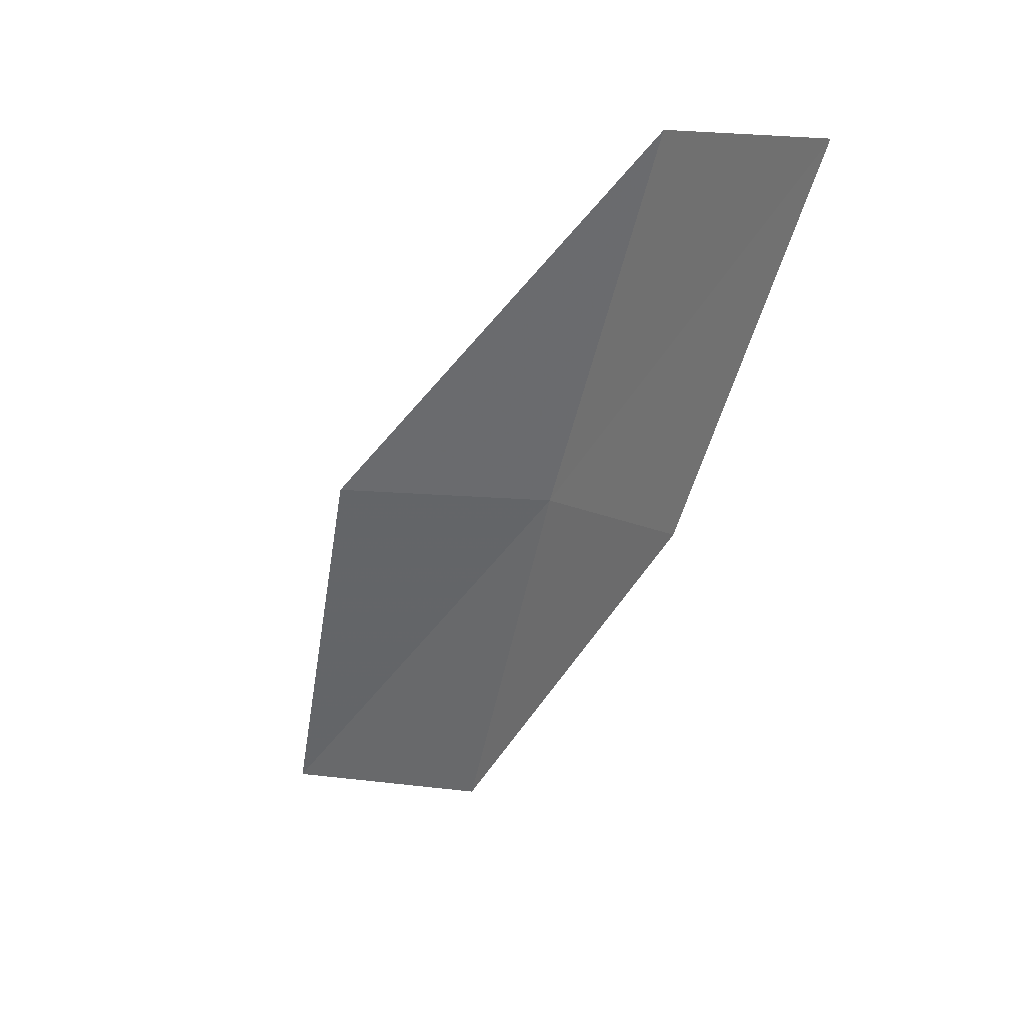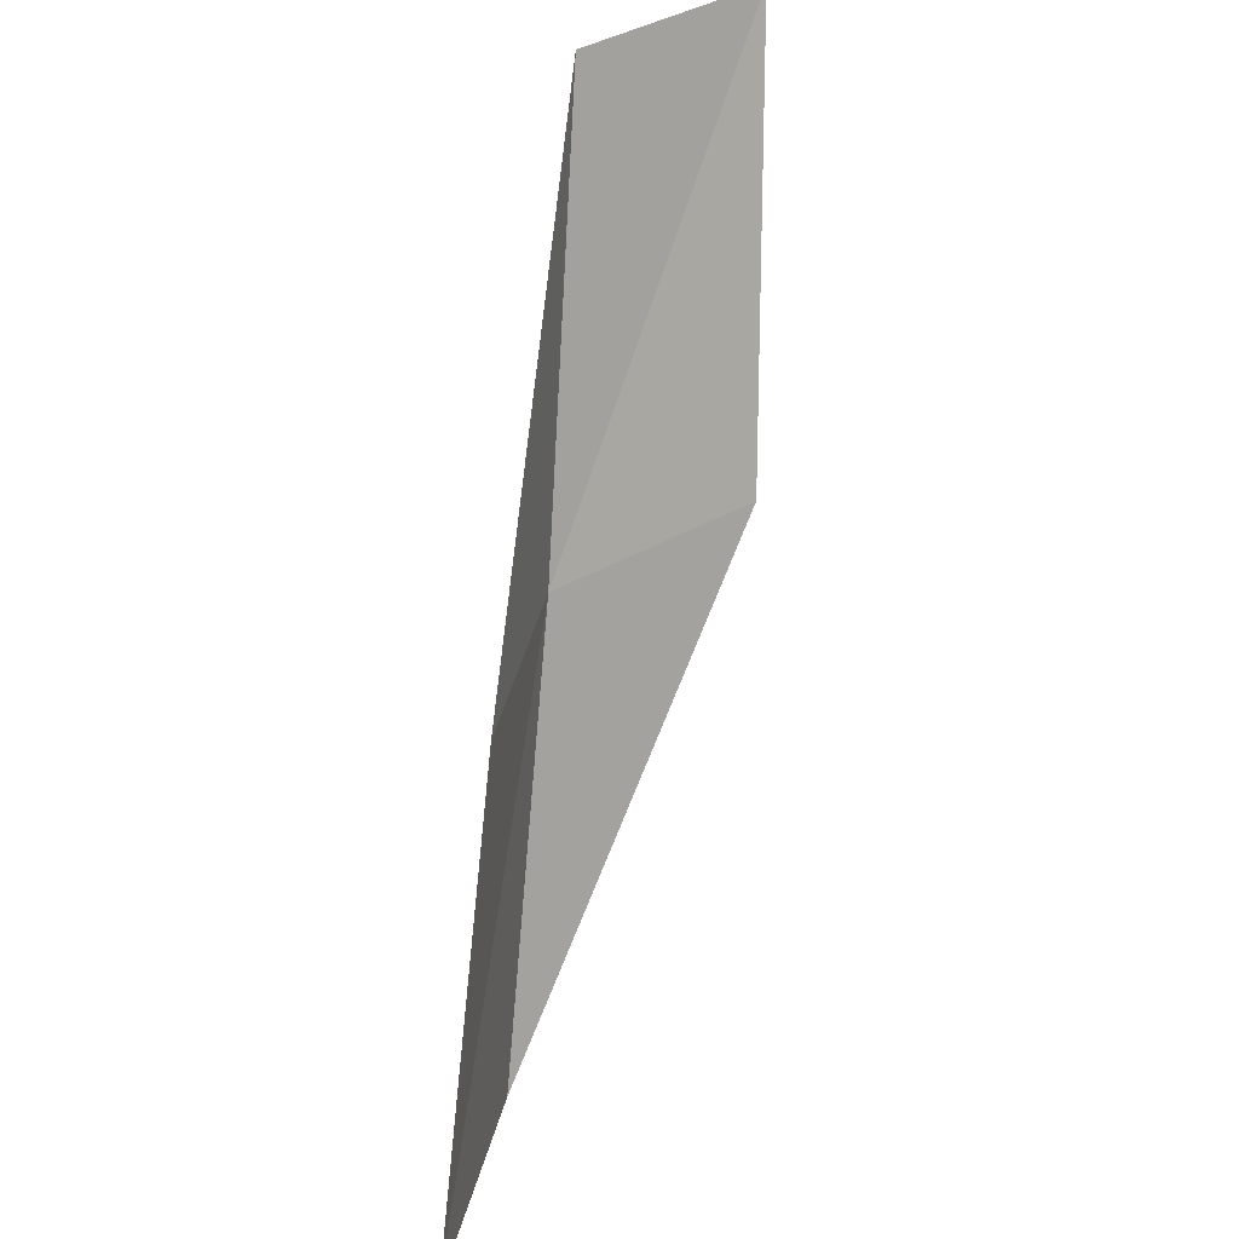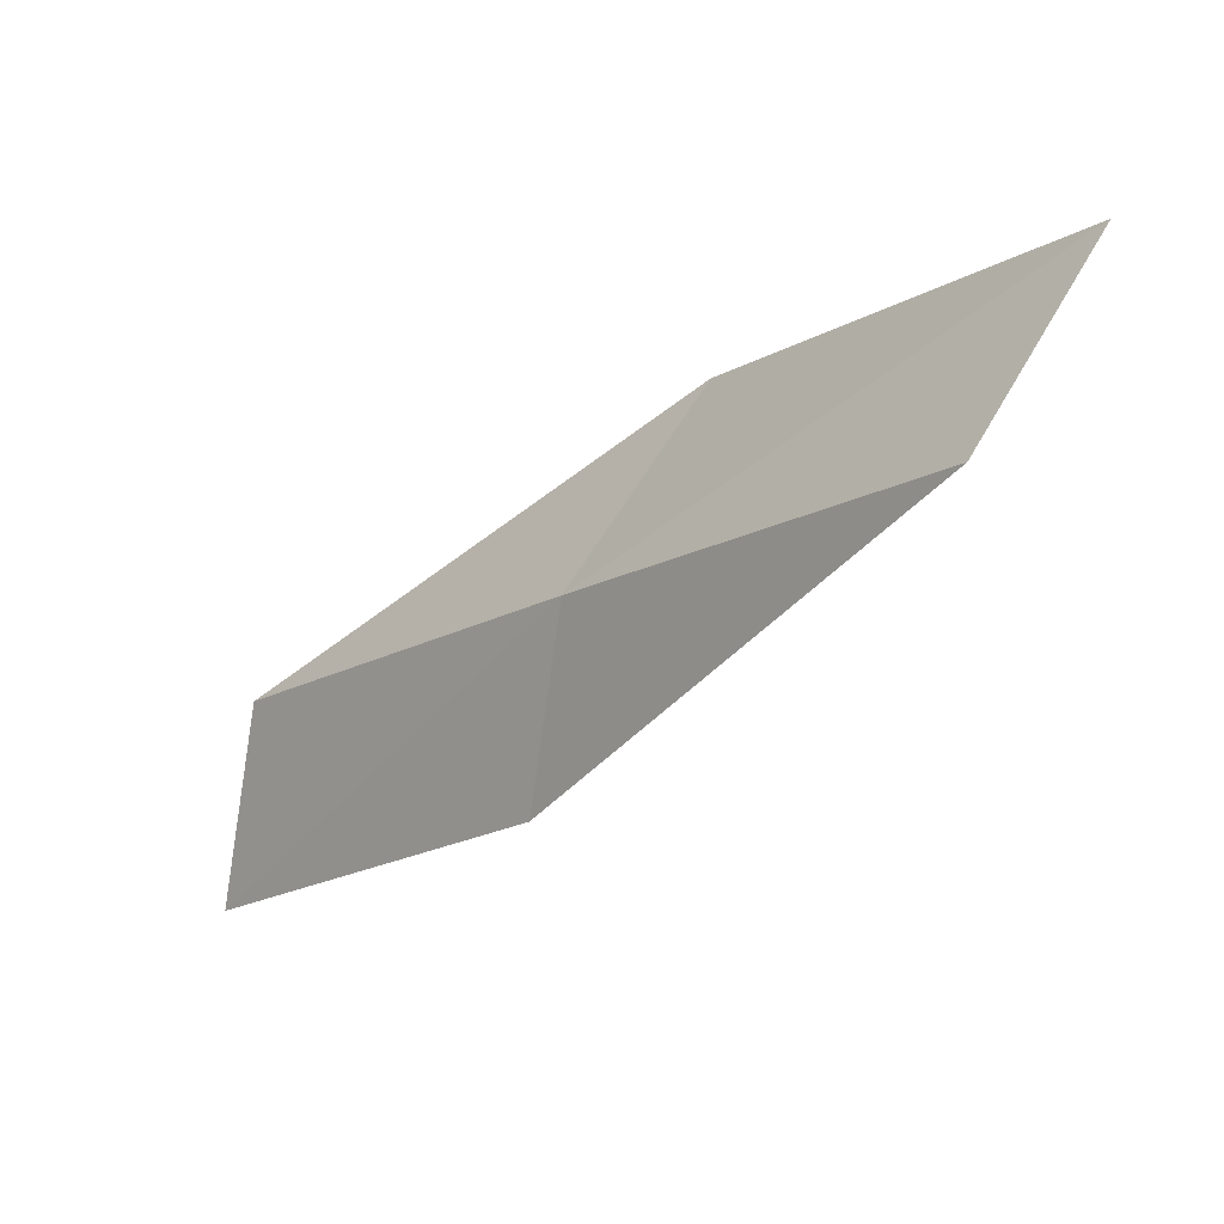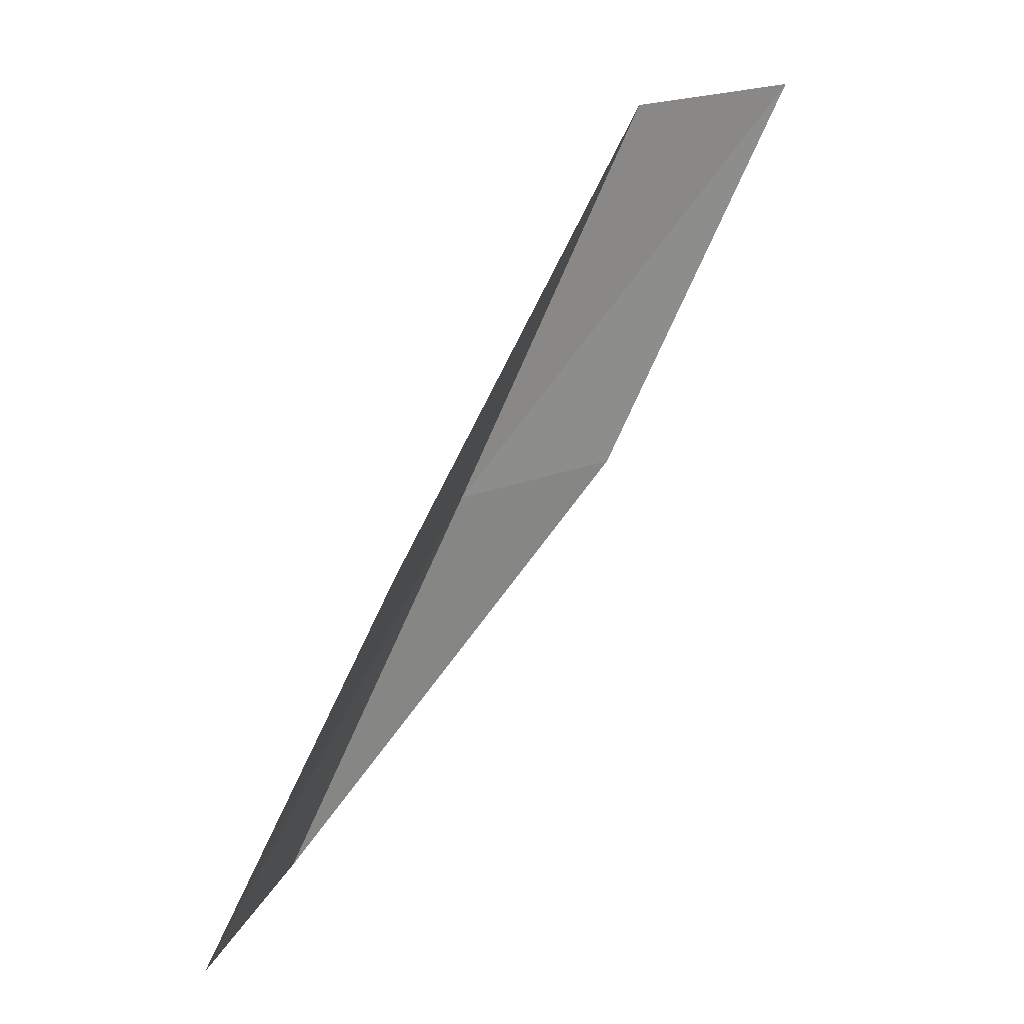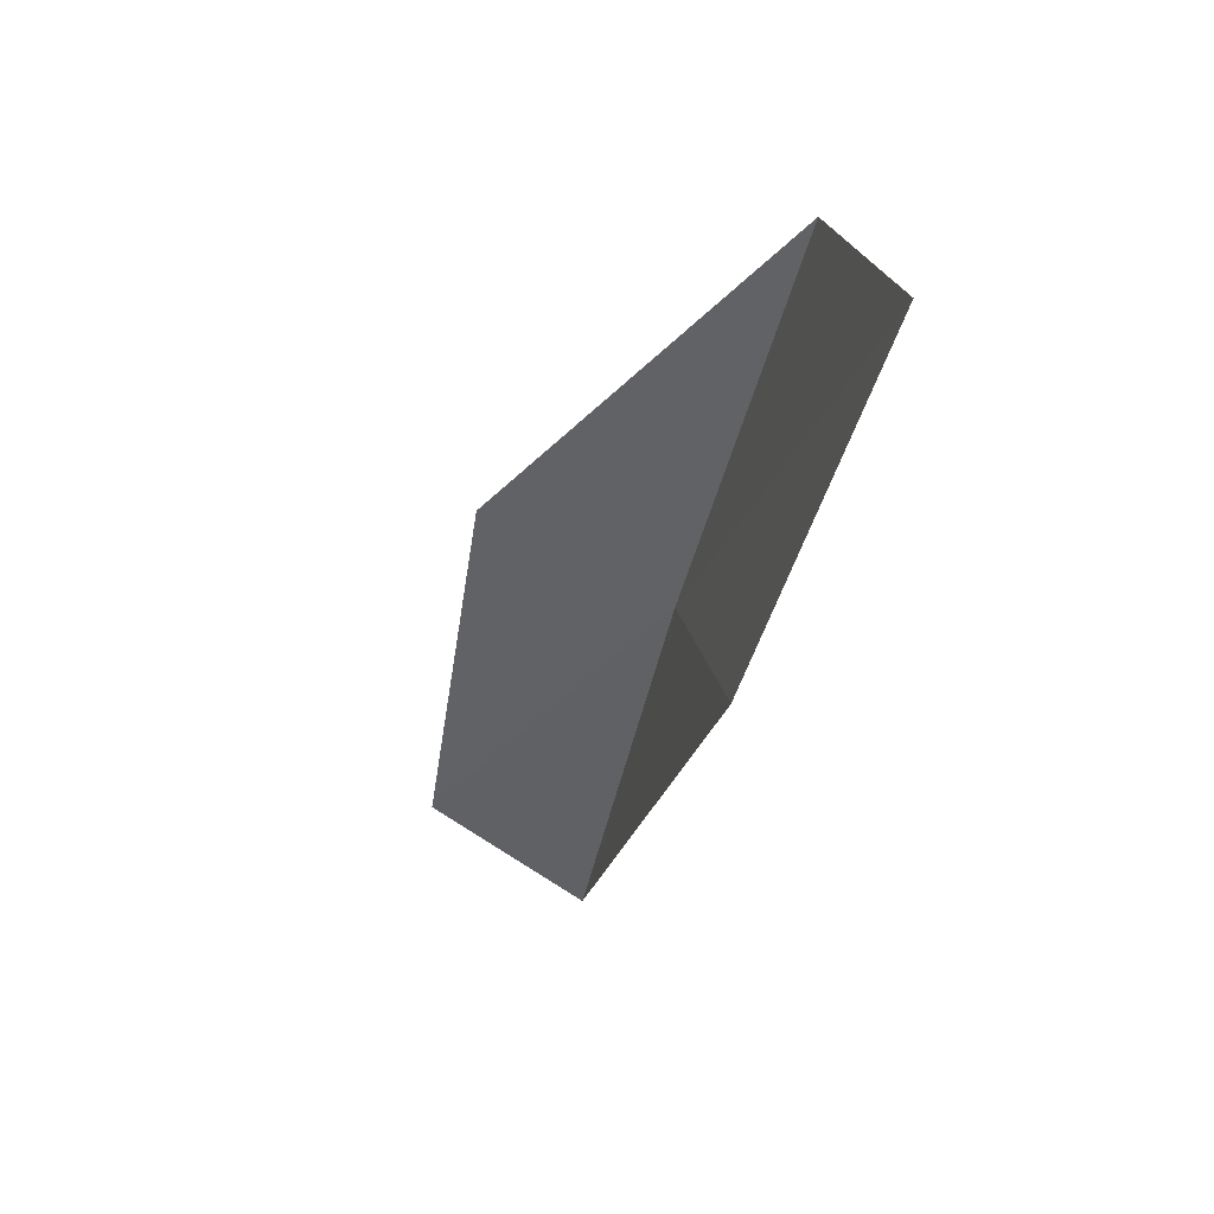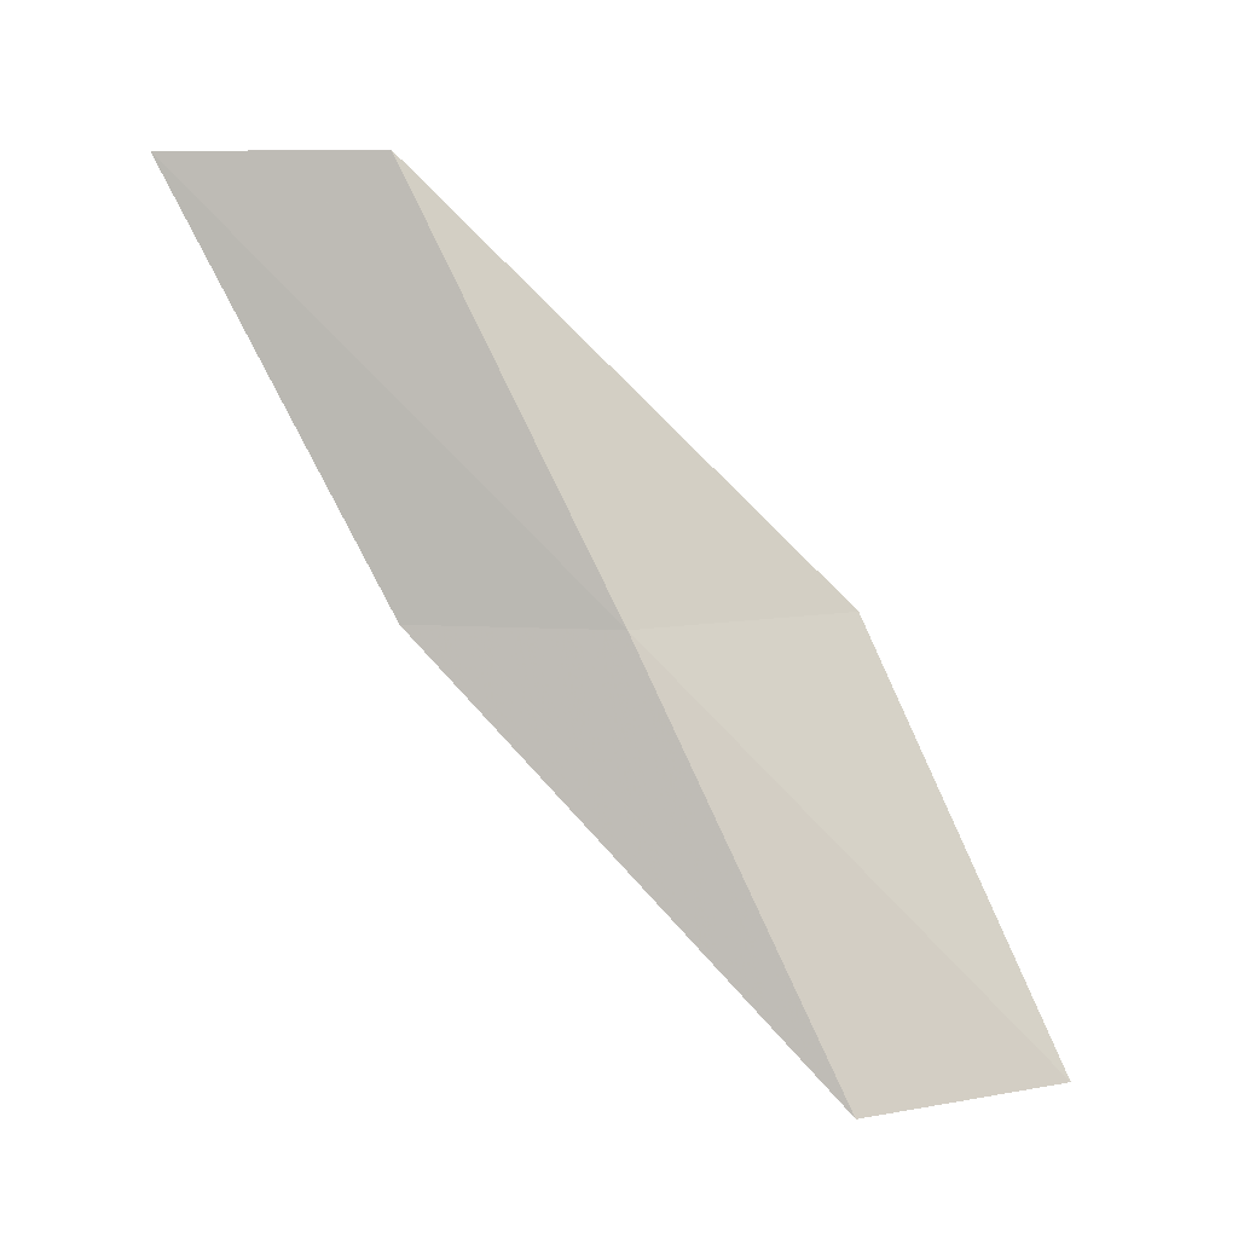
<metadata>
{"format":"obj","ext":"obj","renderer":"f3d","projection":"perspective","resolution":1024,"background":"white","views":[{"elev":13.0,"azim":-25.8,"up":"+Z"},{"elev":-51.5,"azim":176.4,"up":"+Y"},{"elev":21.2,"azim":133.5,"up":"+Y"},{"elev":21.2,"azim":-113.9,"up":"+Z"},{"elev":-69.1,"azim":-12.1,"up":"+Y"},{"elev":8.0,"azim":111.7,"up":"+Z"}]}
</metadata>
<code>
v -29.11 -25.07 39.23
v -31.1 -23.46 39.23
v -28.96 -27.35 43.59
v -28.43 -29.59 43.59
v -28.66 -27.17 39.23
v -30.87 -21.25 34.87
v -29.1 -22.84 34.87
f 1 3 2
f 1 5 4
f 1 4 3
f 1 6 7
f 1 2 6
f 1 7 5

</code>
